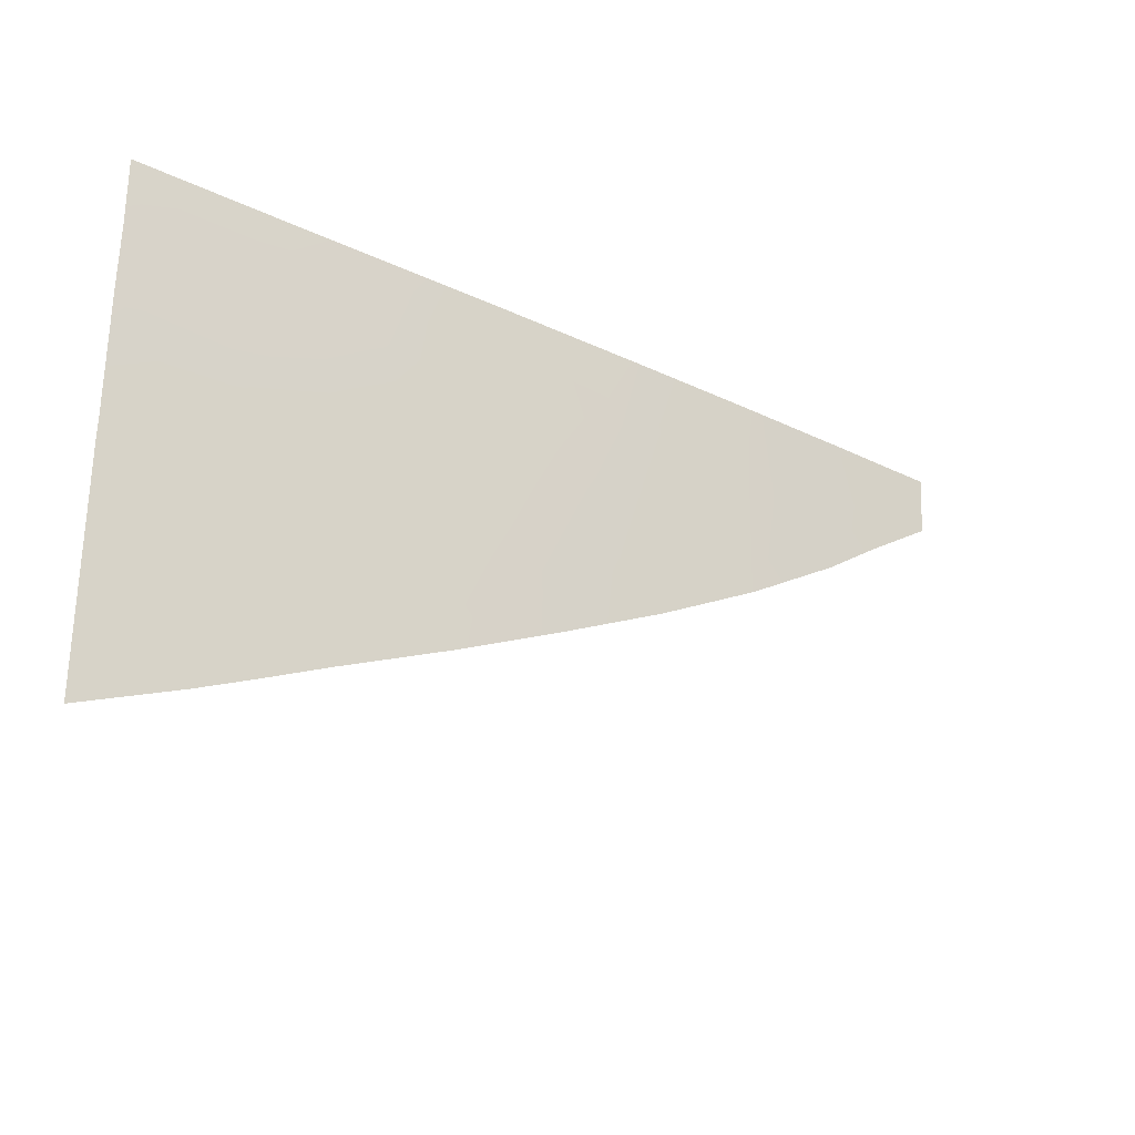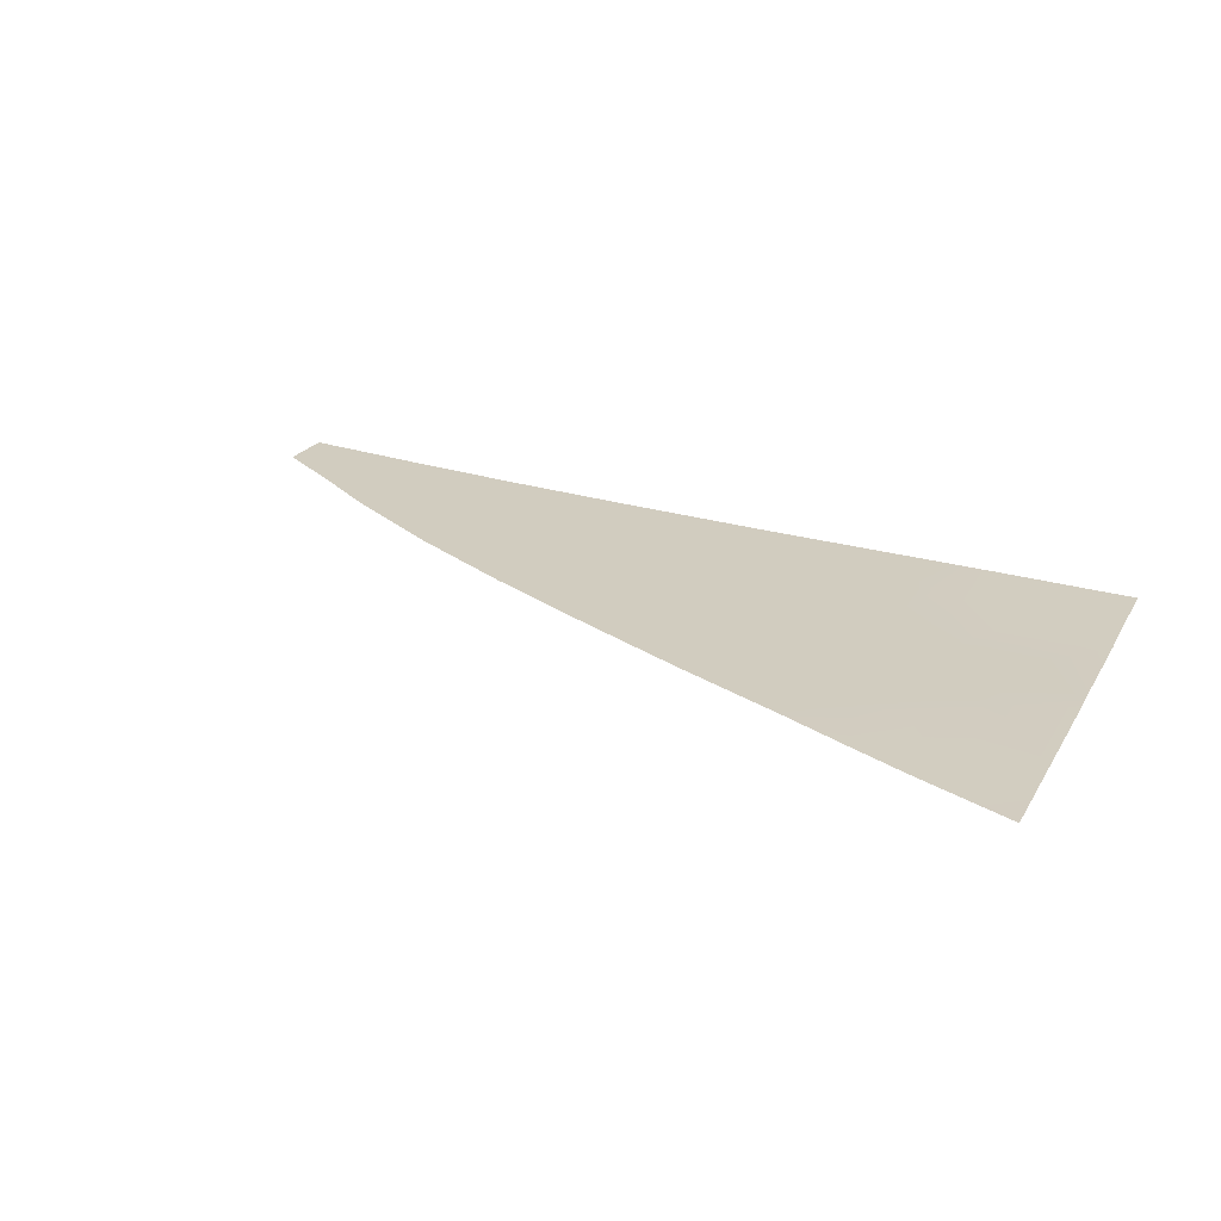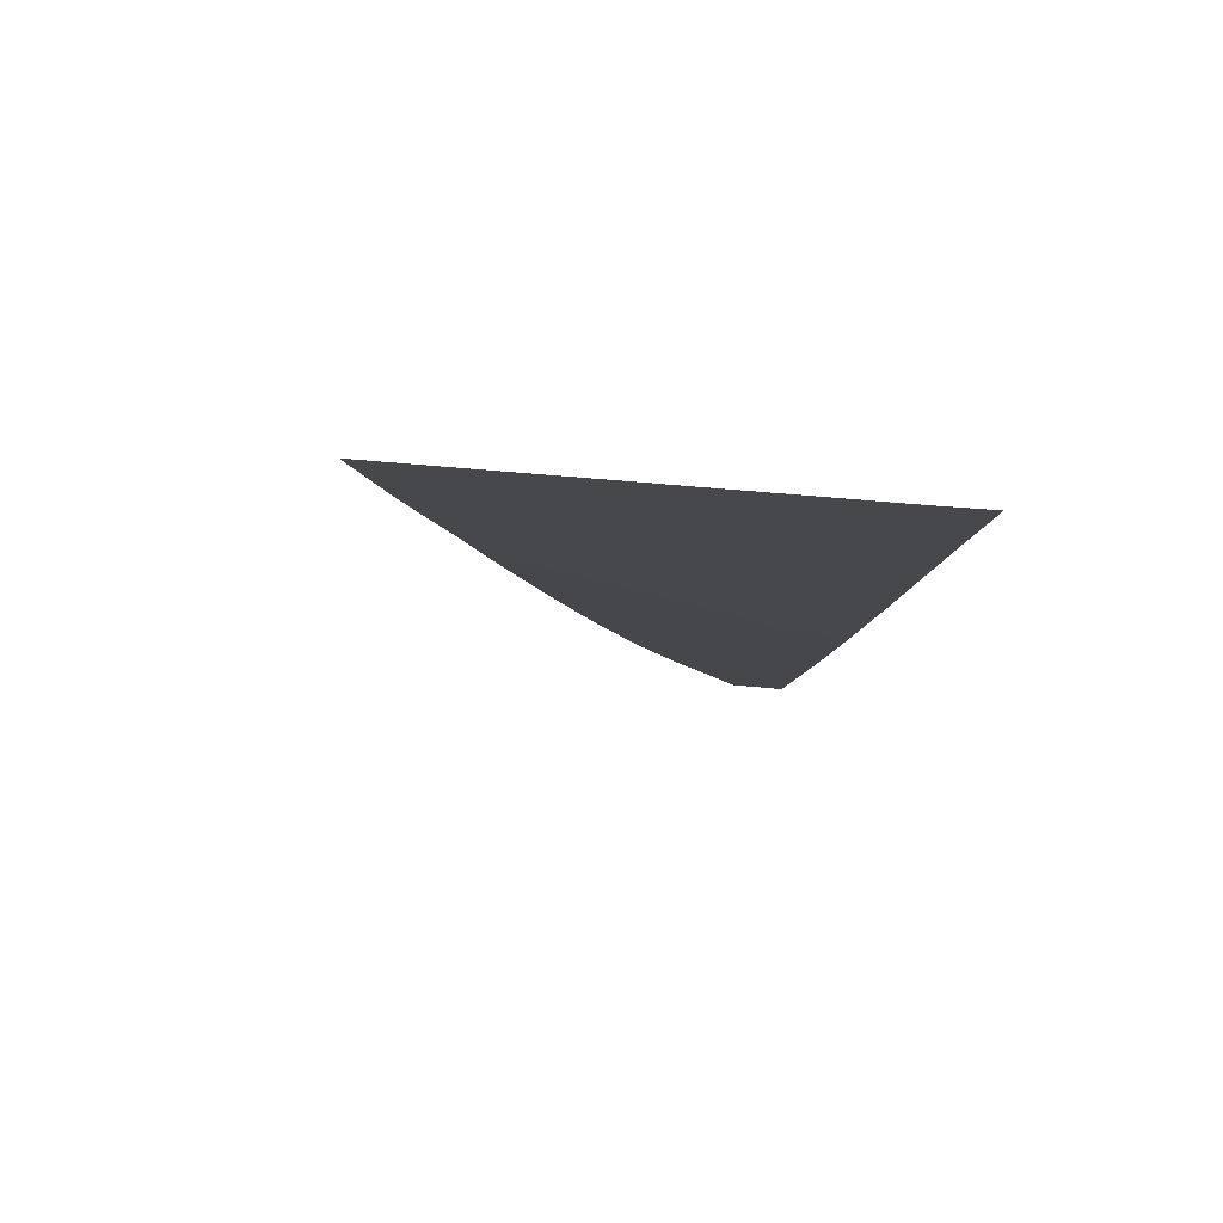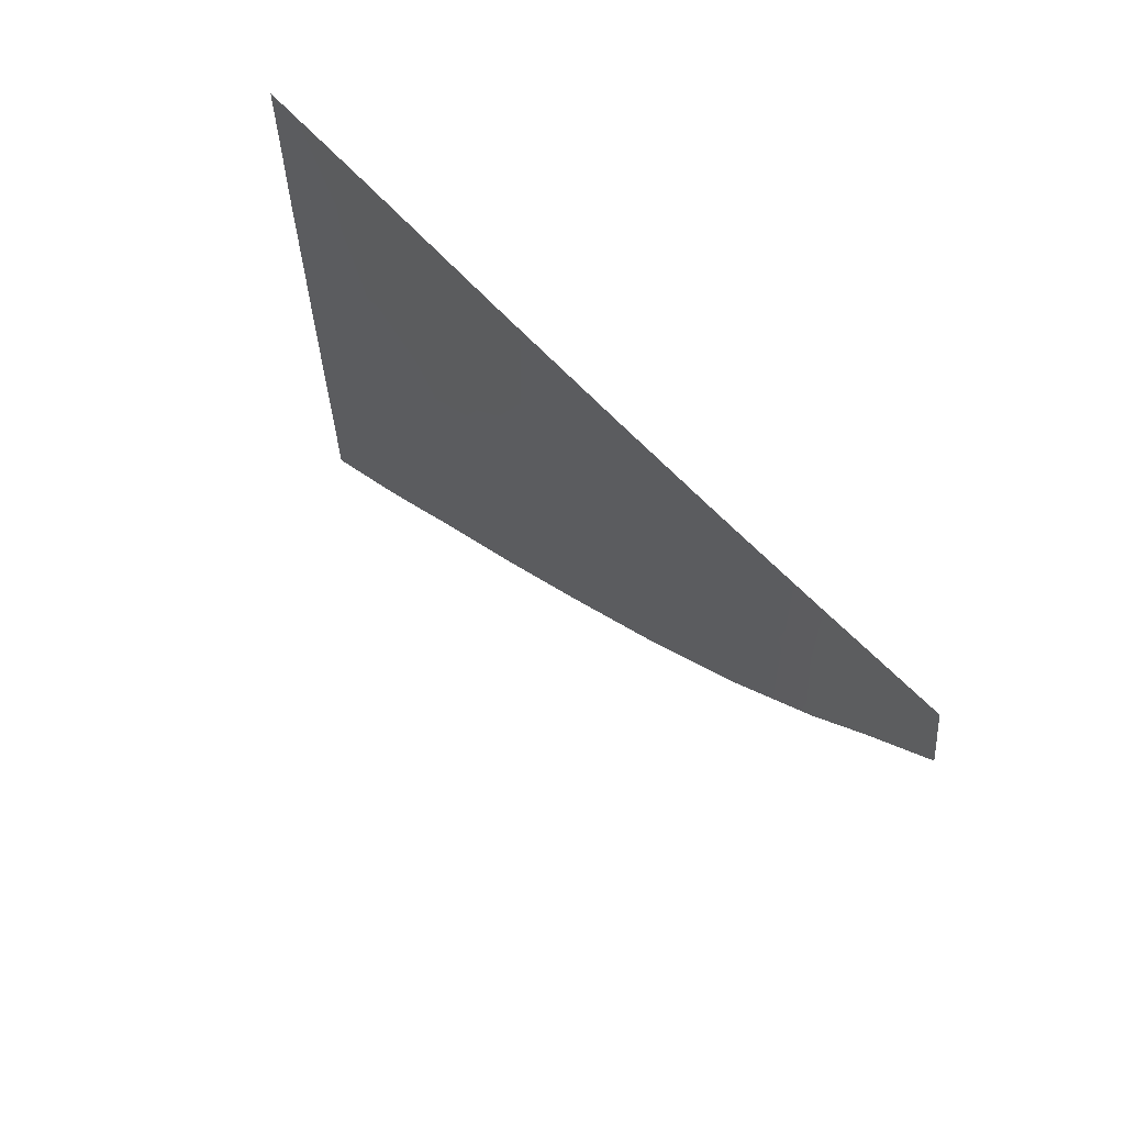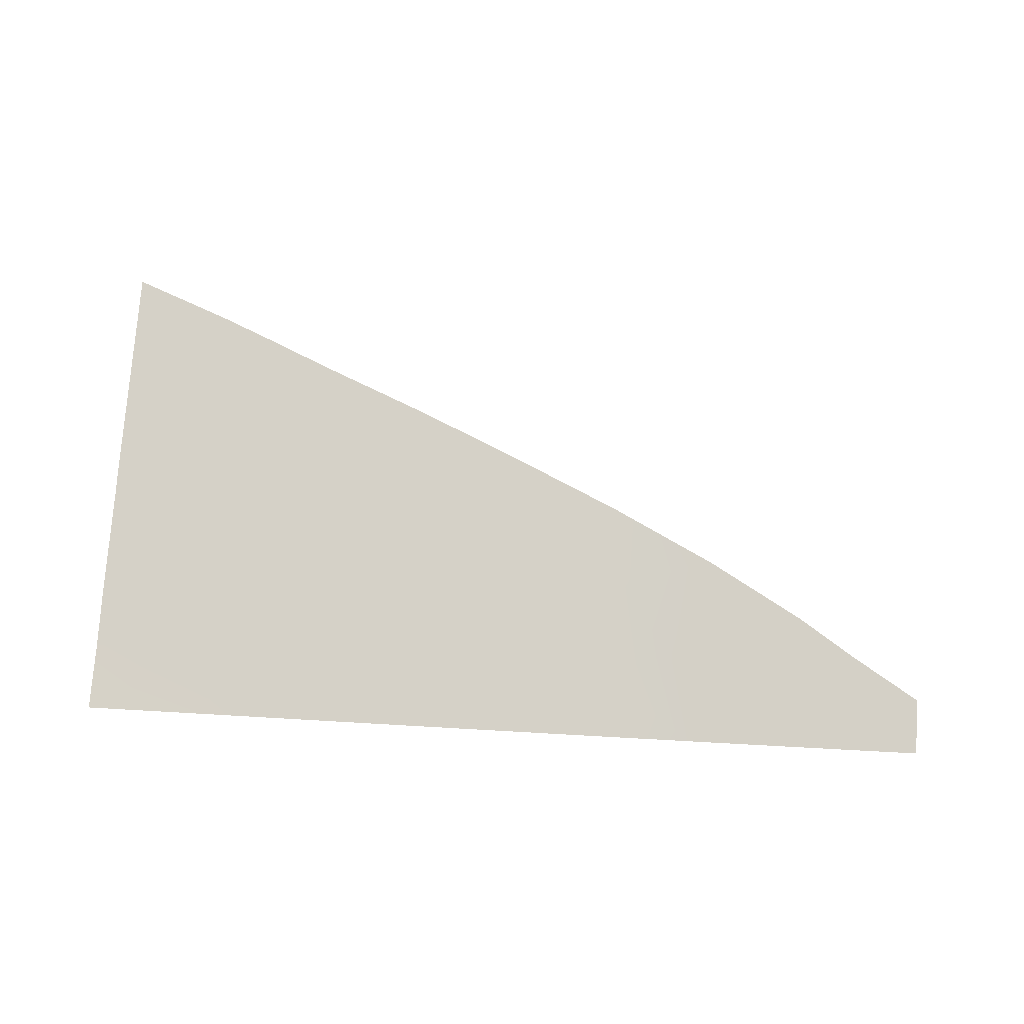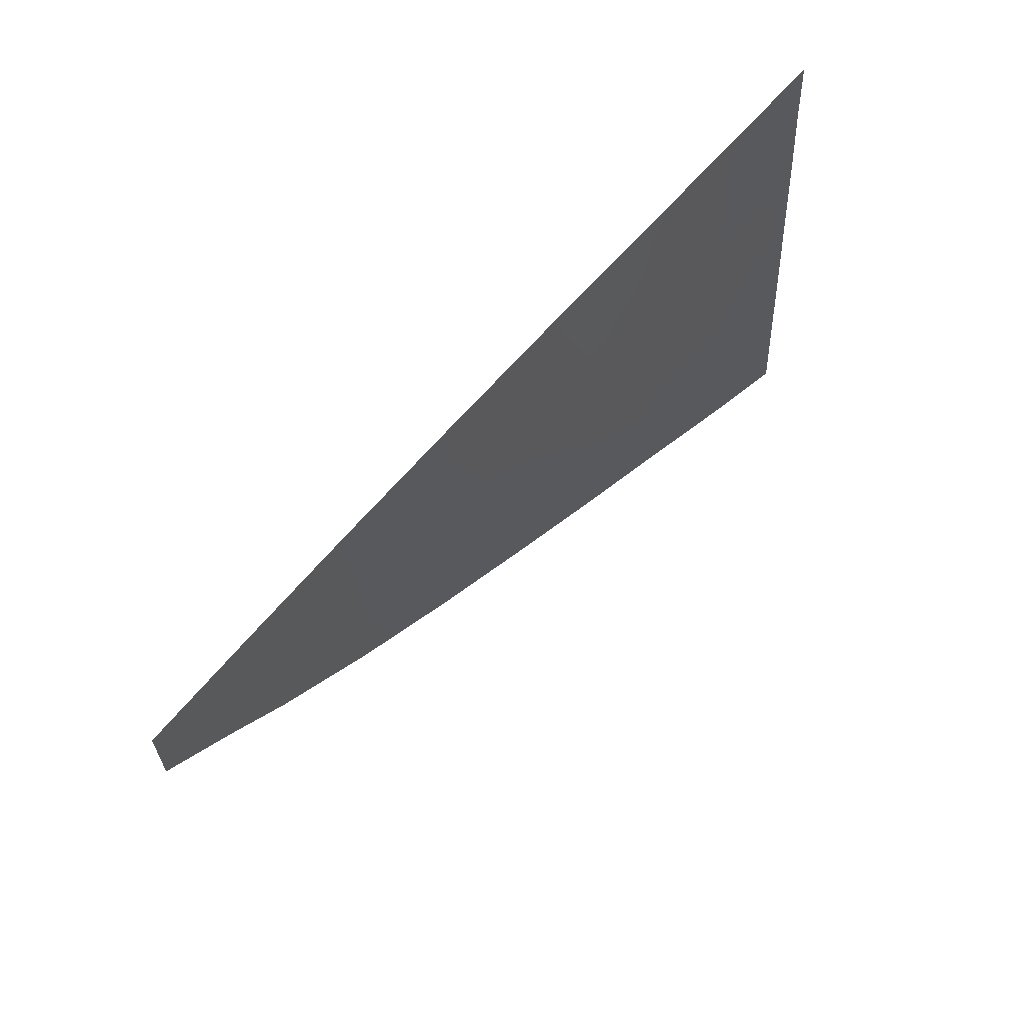
<metadata>
{"format":"obj","ext":"obj","renderer":"f3d","projection":"perspective","resolution":1024,"background":"white","views":[{"elev":-28.9,"azim":-34.0,"up":"+Z"},{"elev":26.5,"azim":-157.6,"up":"+Y"},{"elev":-12.1,"azim":-96.0,"up":"+Y"},{"elev":48.1,"azim":55.1,"up":"+Z"},{"elev":75.0,"azim":3.4,"up":"+Y"},{"elev":60.3,"azim":130.5,"up":"+Z"}]}
</metadata>
<code>
v 4.382 50 26.66
v 3.818 50 26.41
v 4.631 49.97 27.17
v 2.464 49.82 28.92
v 3.042 49.87 28.28
v 4.657 49.8 30
v 5.199 49.86 29.23
v 5.635 49.82 30
v 5.272 49.98 27.33
v 4.311 49.91 28.06
v 8.095 50 28.35
v 6.781 49.97 28.21
v 3.965 49.83 29.36
v 4.825 49.88 28.69
v 4.137 49.86 28.87
v 9.995 49.96 30
v 5.32 50 27.05
v 5.082 49.94 27.9
v 6.504 49.92 28.74
v 2.461 49.79 29.45
v 2.448 49.76 30
v 2.73 49.77 30
v 3.416 49.95 27.05
v 5.523 49.91 28.46
v 8.925 50 28.83
v 3.504 49.86 28.57
v 9.424 50 29.17
v 8.517 49.95 29.3
v 7.177 50 27.89
v 7.725 49.93 29.22
v 5.976 49.97 27.87
v 6.215 50 27.45
v 2.483 49.88 27.93
v 3.637 49.79 30
v 7.946 49.88 30
v 5.848 49.82 30
v 5.873 49.88 29.18
v 3.071 49.92 27.54
v 6.748 49.84 30
v 6.921 49.85 30
v 3.352 50 26.21
v 2.524 50 25.89
v 2.484 49.89 27.77
v 9 49.92 30
v 8.188 49.89 30
v 9.996 50 29.52
v 3.696 49.92 27.68
v 6.519 49.88 29.35
v 2.505 49.95 26.76
v 7.275 49.96 28.57
v 4.561 49.84 29.32
v 9.321 49.97 29.53
v 3.986 49.97 27.07
v 7.152 49.89 29.44
v 3.12 49.82 29.17
f 1 2 53
f 4 20 55
f 7 6 8
f 13 6 51
f 19 31 24
f 30 28 11
f 20 21 22
f 1 3 17
f 7 24 14
f 24 18 14
f 25 11 28
f 27 25 52
f 25 28 52
f 20 22 55
f 33 4 5
f 11 29 50
f 24 7 37
f 10 3 53
f 31 9 18
f 26 13 15
f 2 41 23
f 22 34 55
f 10 18 3
f 45 30 35
f 38 43 33
f 7 14 51
f 48 40 54
f 32 17 9
f 9 31 32
f 29 32 12
f 32 31 12
f 55 13 26
f 41 42 49
f 8 36 37
f 34 13 55
f 46 52 16
f 44 28 45
f 28 30 45
f 49 23 41
f 37 48 19
f 37 19 24
f 37 36 48
f 13 34 6
f 38 33 5
f 30 54 35
f 27 52 46
f 5 4 26
f 10 15 14
f 10 26 15
f 47 5 26
f 5 47 38
f 30 11 50
f 10 47 26
f 18 24 31
f 14 18 10
f 3 1 53
f 12 31 19
f 9 3 18
f 7 8 37
f 49 43 38
f 48 36 39
f 47 23 38
f 53 2 23
f 13 51 15
f 52 28 44
f 53 23 47
f 14 15 51
f 7 51 6
f 54 40 35
f 10 53 47
f 49 38 23
f 50 54 30
f 40 48 39
f 52 44 16
f 50 19 54
f 50 29 12
f 55 26 4
f 3 9 17
f 12 19 50
f 19 48 54

</code>
